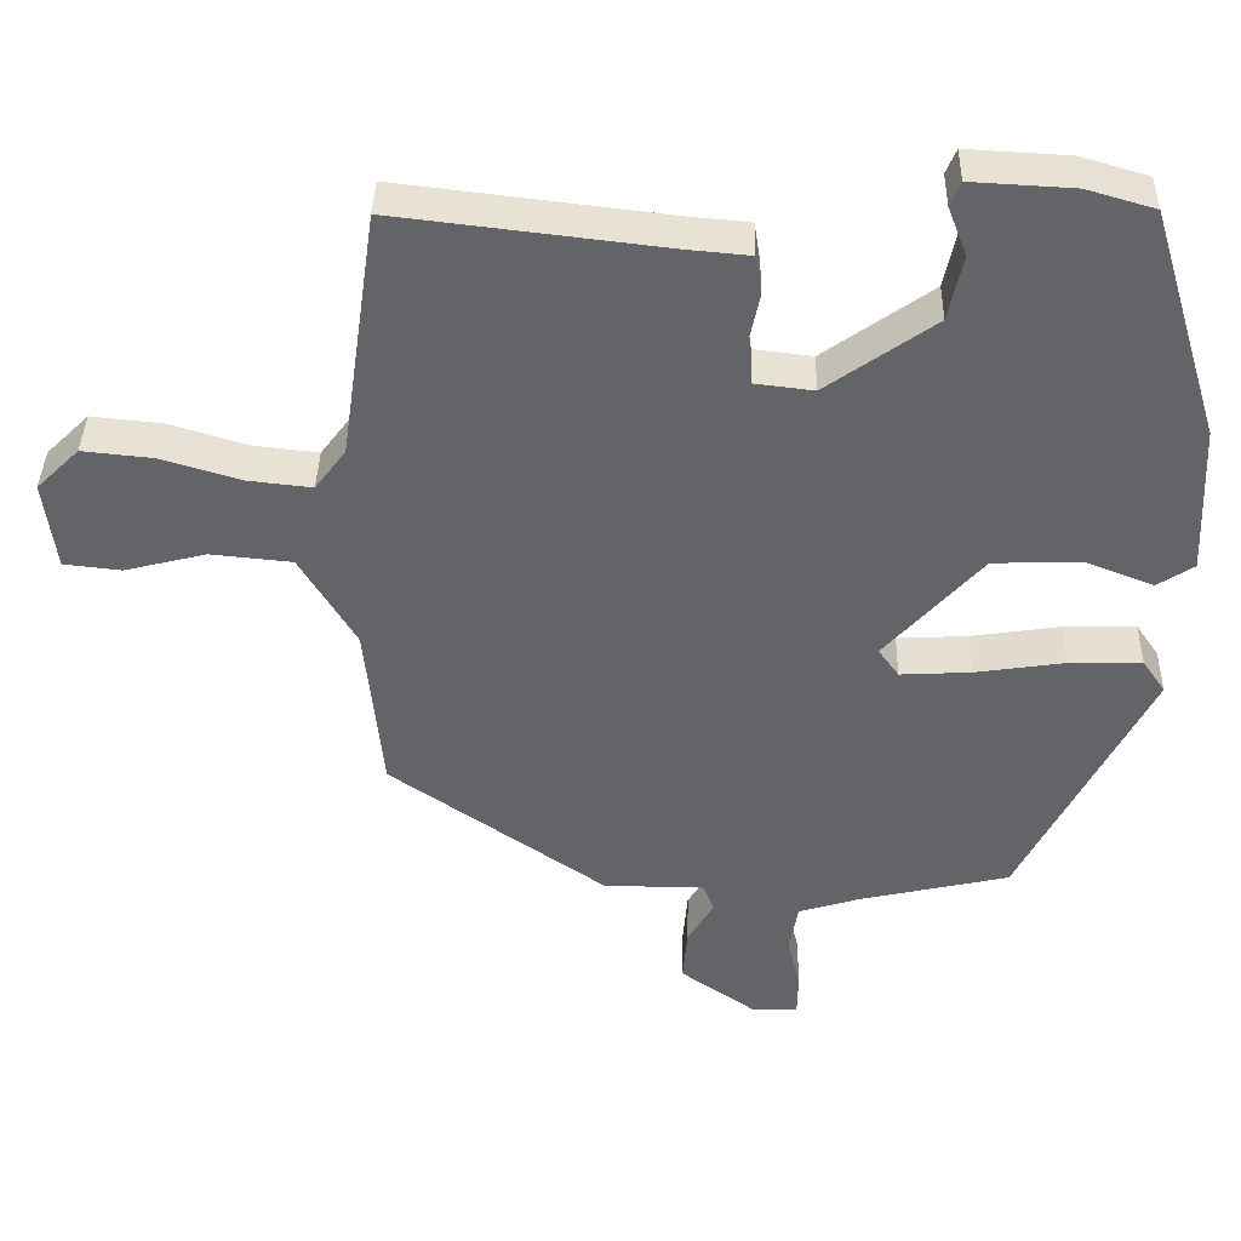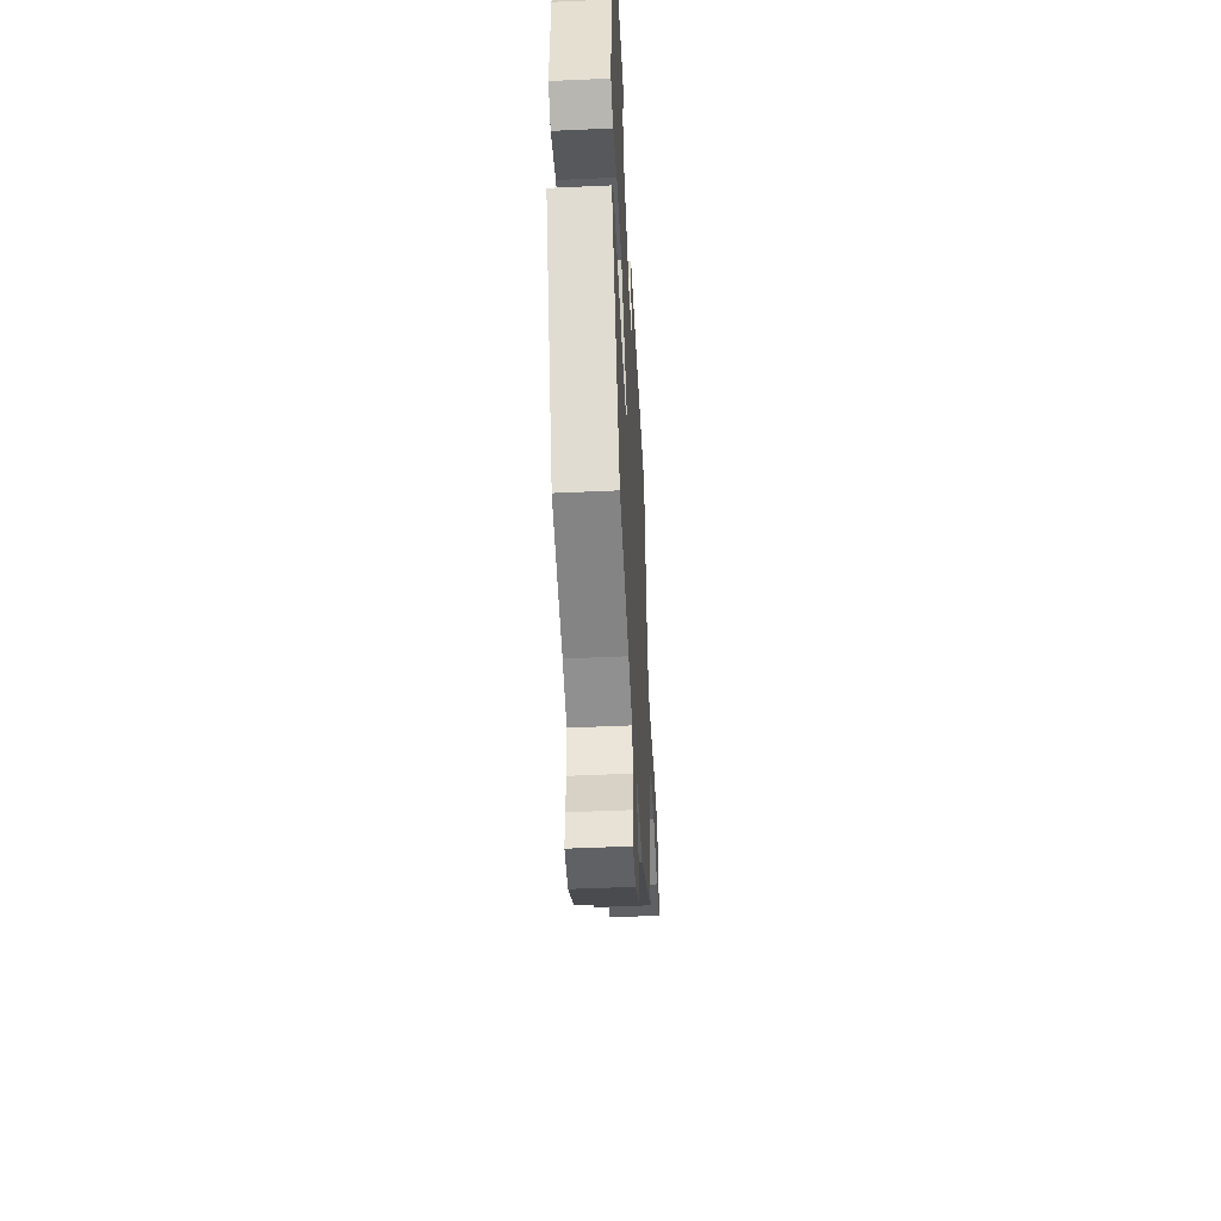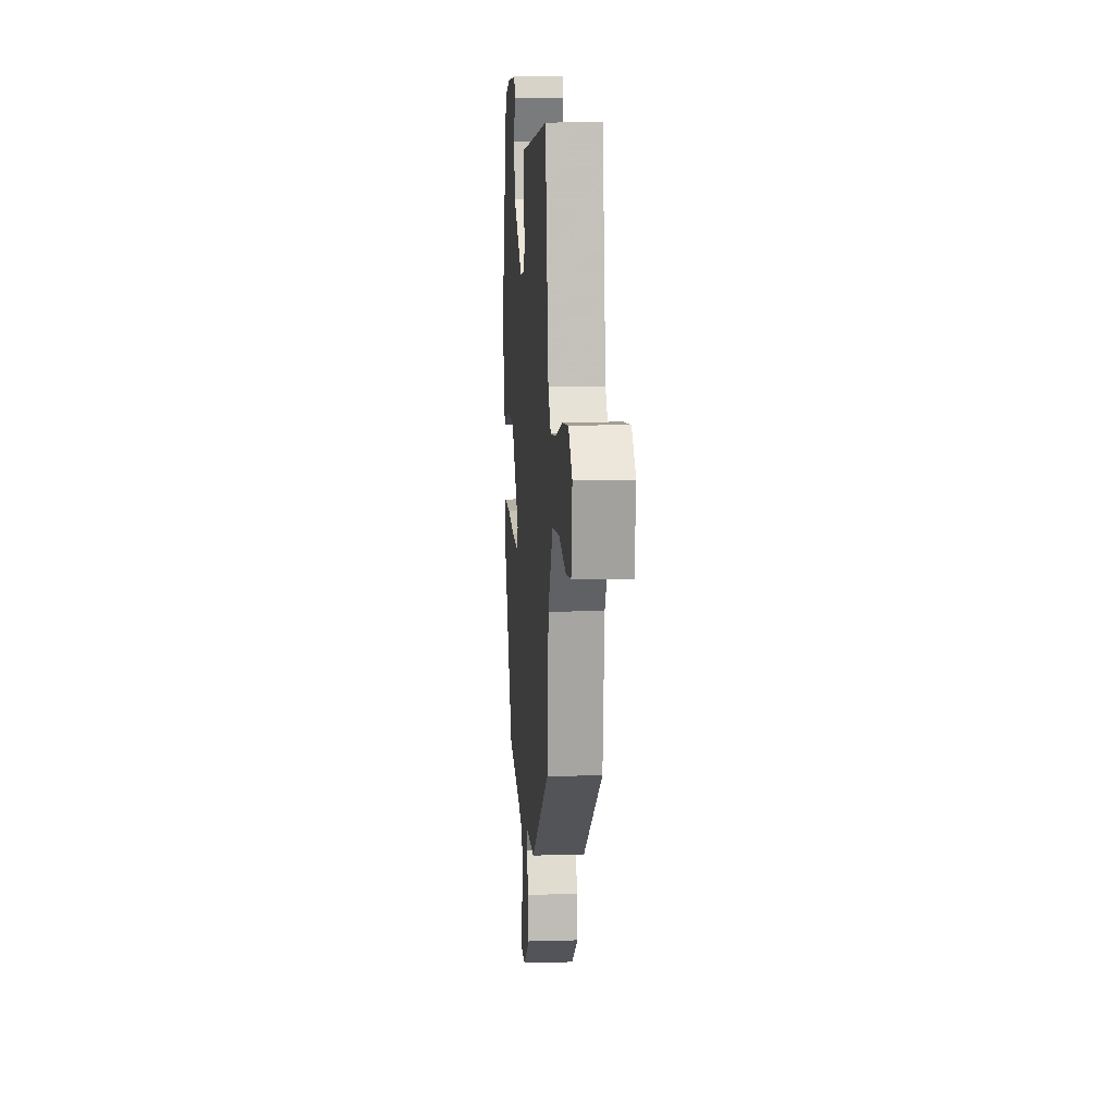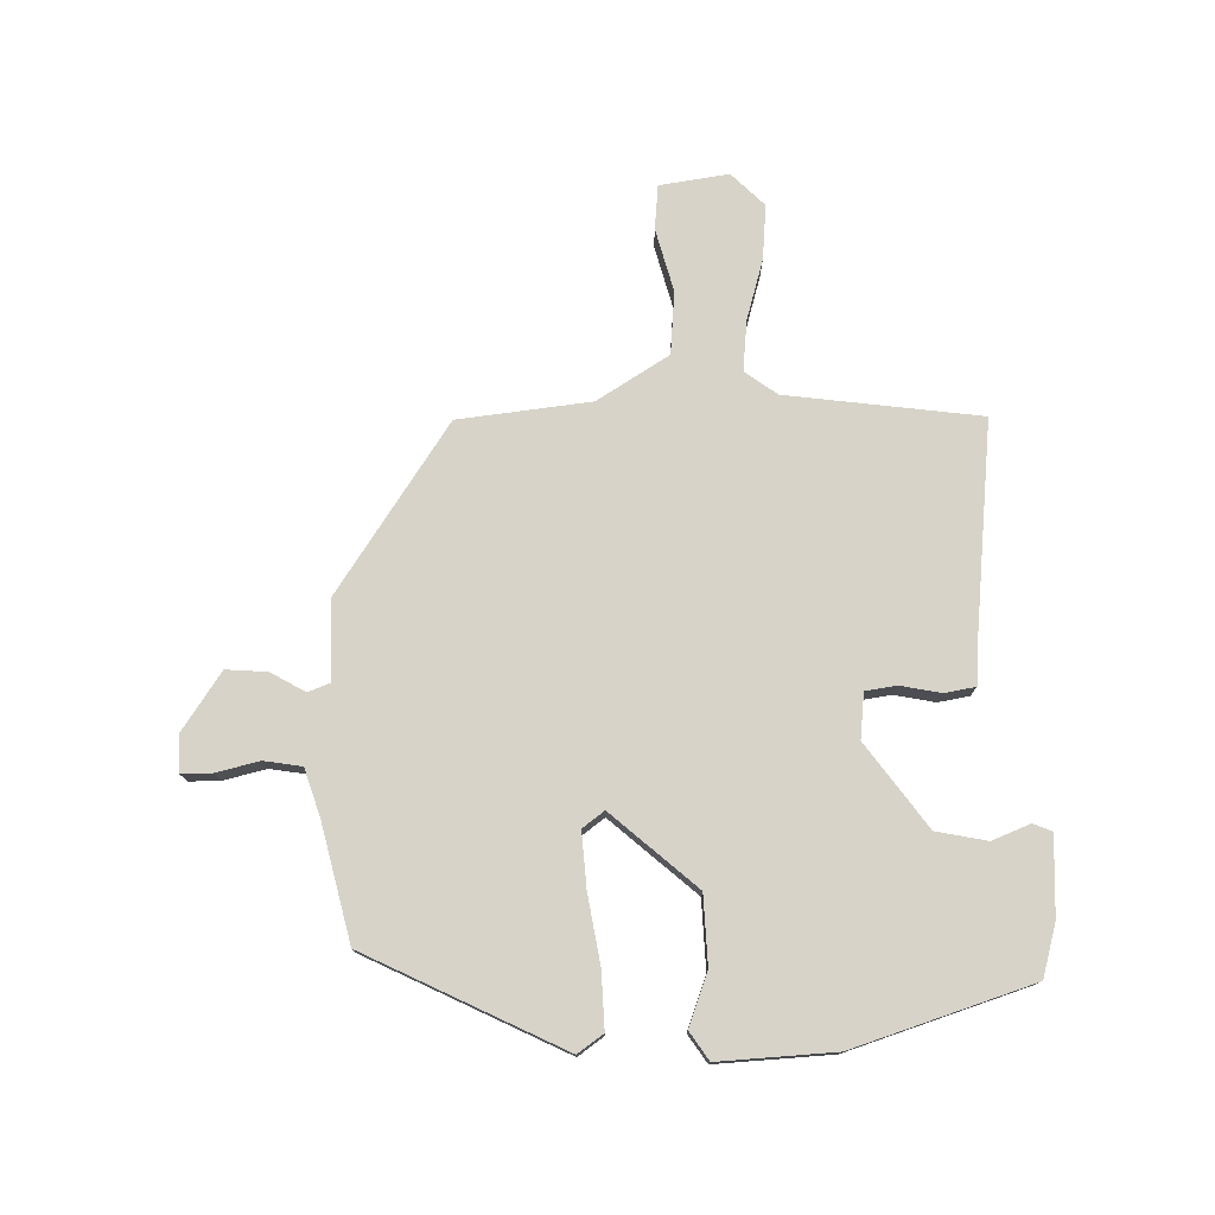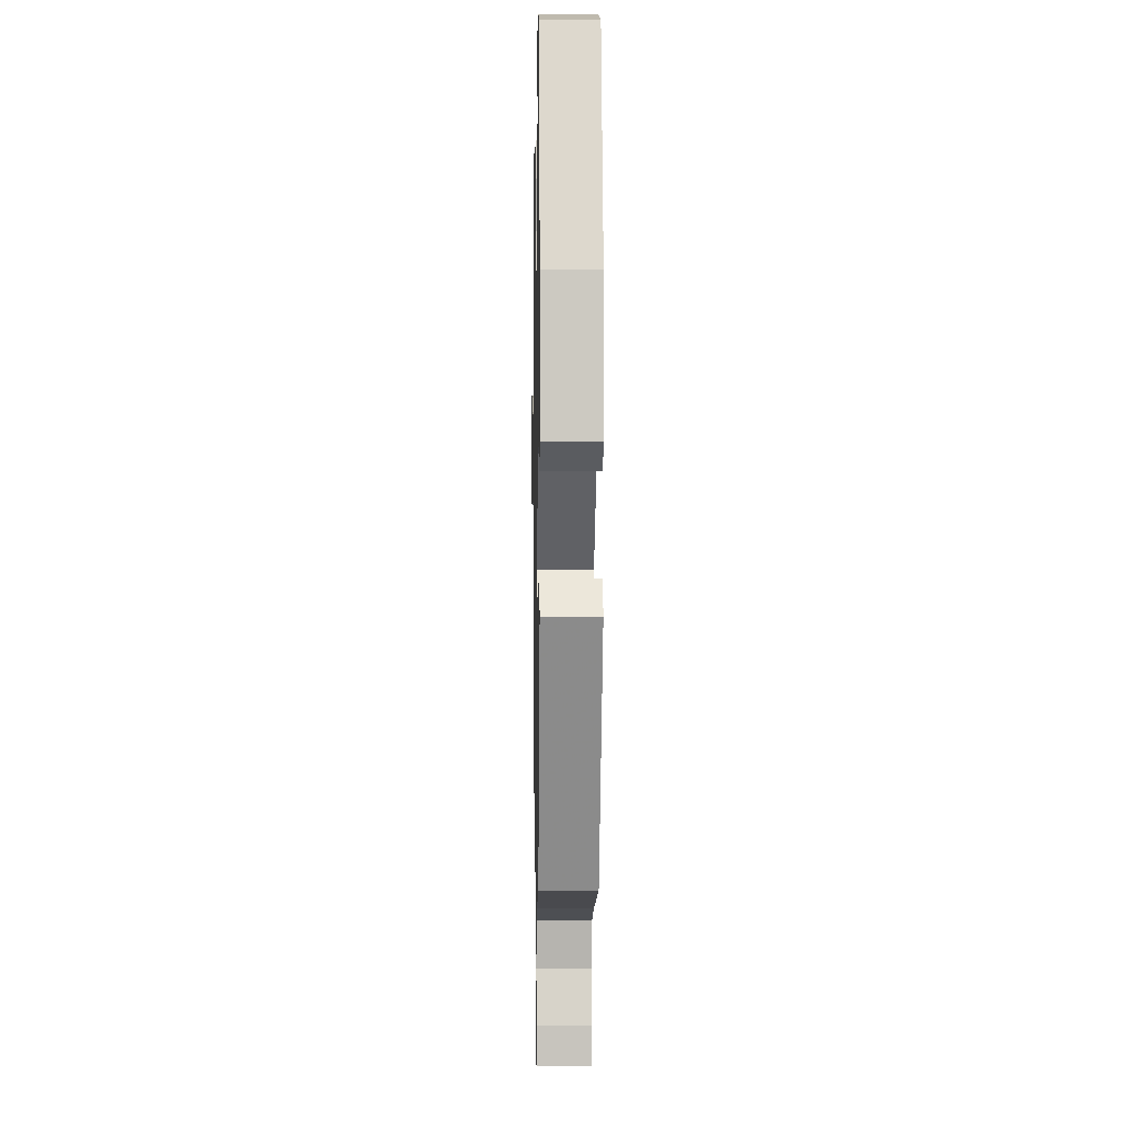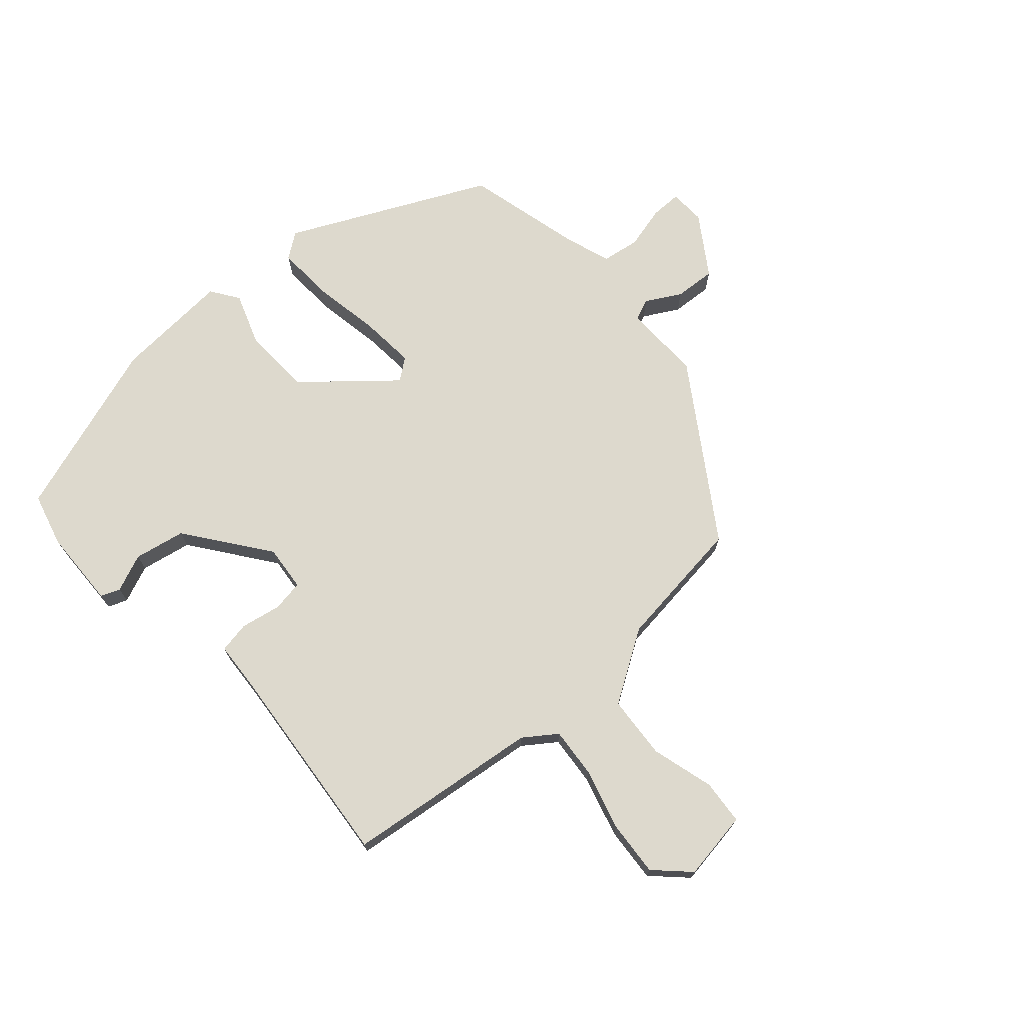
<metadata>
{"format":"obj","ext":"obj","renderer":"f3d","projection":"perspective","resolution":1024,"background":"white","views":[{"elev":38.8,"azim":-178.7,"up":"+Z"},{"elev":-48.8,"azim":-87.1,"up":"+Z"},{"elev":10.8,"azim":85.7,"up":"+Z"},{"elev":76.4,"azim":-92.0,"up":"+Y"},{"elev":-0.6,"azim":-91.0,"up":"+Z"},{"elev":71.9,"azim":47.1,"up":"+Y"}]}
</metadata>
<code>
v 0.419 0.07 0.493
v 0.465 0.07 0.176
v 0.504 0.07 0.124
v 0.586 0.07 0.133
v 0.685 0.07 0.163
v 0.775 0.07 0.172
v 0.829 0.07 0.119
v 0.814 0.07 0.006
v 0.741 0.07 -0.002
v 0.638 0.07 0.024
v 0.535 0.07 0.014
v 0.464 0.07 -0.104
v 0.442 0.07 -0.321
v 0.169 0.07 -0.509
v 0.04 0.07 -0.51
v 0.027 0.07 -0.545
v 0.06 0.07 -0.601
v 0.066 0.07 -0.668
v -0.029 0.07 -0.734
v -0.088 0.07 -0.733
v -0.089 0.07 -0.682
v -0.073 0.07 -0.612
v -0.084 0.07 -0.55
v -0.162 0.07 -0.526
v -0.352 0.07 -0.483
v -0.514 0.07 -0.164
v -0.485 0.07 -0.122
v -0.393 0.07 -0.124
v -0.28 0.07 -0.141
v -0.19 0.07 -0.146
v -0.164 0.07 -0.11
v -0.287 0.07 0.027
v -0.399 0.07 0.03
v -0.485 0.07 -0.003
v -0.531 0.07 0.027
v -0.523 0.07 0.217
v -0.433 0.07 0.51
v -0.347 0.07 0.535
v -0.218 0.07 0.542
v -0.205 0.07 0.511
v -0.229 0.07 0.449
v -0.211 0.07 0.366
v -0.074 0.07 0.269
v 0 0.07 0.278
v 0.007 0.07 0.329
v -0.007 0.07 0.395
v 0.001 0.07 0.446
v 0.079 0.07 0.453
v 0.419 0 0.493
v 0.465 0 0.176
v 0.504 0 0.124
v 0.586 0 0.133
v 0.685 0 0.163
v 0.775 0 0.172
v 0.829 0 0.119
v 0.814 0 0.006
v 0.741 0 -0.002
v 0.638 0 0.024
v 0.535 0 0.014
v 0.464 0 -0.104
v 0.442 0 -0.321
v 0.169 0 -0.509
v 0.04 0 -0.51
v 0.027 0 -0.545
v 0.06 0 -0.601
v 0.066 0 -0.668
v -0.029 0 -0.734
v -0.088 0 -0.733
v -0.089 0 -0.682
v -0.073 0 -0.612
v -0.084 0 -0.55
v -0.162 0 -0.526
v -0.352 0 -0.483
v -0.514 0 -0.164
v -0.485 0 -0.122
v -0.393 0 -0.124
v -0.28 0 -0.141
v -0.19 0 -0.146
v -0.164 0 -0.11
v -0.287 0 0.027
v -0.399 0 0.03
v -0.485 0 -0.003
v -0.531 0 0.027
v -0.523 0 0.217
v -0.433 0 0.51
v -0.347 0 0.535
v -0.218 0 0.542
v -0.205 0 0.511
v -0.229 0 0.449
v -0.211 0 0.366
v -0.074 0 0.269
v 0 0 0.278
v 0.007 0 0.329
v -0.007 0 0.395
v 0.001 0 0.446
v 0.079 0 0.453
f 45 46 47 48
f 48 1 2
f 45 48 2
f 44 45 2
f 43 44 2 3
f 39 40 41
f 38 39 41
f 37 38 41
f 36 37 41
f 35 36 41
f 34 35 41
f 33 34 41
f 32 33 41 42
f 31 32 42 43
f 27 28 29
f 26 27 29
f 25 26 29
f 24 25 29
f 23 24 29 30
f 20 21 22
f 19 20 22
f 18 19 22
f 17 18 22
f 16 17 22
f 15 16 22 23
f 12 13 14 15
f 23 30 31
f 15 23 31
f 12 15 31
f 11 12 31
f 8 9 10
f 7 8 10
f 6 7 10
f 5 6 10
f 4 5 10
f 3 4 10 11
f 3 11 31 43
f 96 95 94 93
f 50 49 96
f 50 96 93
f 50 93 92
f 51 50 92 91
f 89 88 87
f 89 87 86
f 89 86 85
f 89 85 84
f 89 84 83
f 89 83 82
f 89 82 81
f 90 89 81 80
f 91 90 80 79
f 77 76 75
f 77 75 74
f 77 74 73
f 77 73 72
f 78 77 72 71
f 70 69 68
f 70 68 67
f 70 67 66
f 70 66 65
f 70 65 64
f 71 70 64 63
f 63 62 61 60
f 79 78 71
f 79 71 63
f 79 63 60
f 79 60 59
f 58 57 56
f 58 56 55
f 58 55 54
f 58 54 53
f 58 53 52
f 59 58 52 51
f 91 79 59 51
f 1 49 50 2
f 2 50 51 3
f 3 51 52 4
f 4 52 53 5
f 5 53 54 6
f 6 54 55 7
f 7 55 56 8
f 8 56 57 9
f 9 57 58 10
f 10 58 59 11
f 11 59 60 12
f 12 60 61 13
f 13 61 62 14
f 14 62 63 15
f 15 63 64 16
f 16 64 65 17
f 17 65 66 18
f 18 66 67 19
f 19 67 68 20
f 20 68 69 21
f 21 69 70 22
f 22 70 71 23
f 23 71 72 24
f 24 72 73 25
f 25 73 74 26
f 26 74 75 27
f 27 75 76 28
f 28 76 77 29
f 29 77 78 30
f 30 78 79 31
f 31 79 80 32
f 32 80 81 33
f 33 81 82 34
f 34 82 83 35
f 35 83 84 36
f 36 84 85 37
f 37 85 86 38
f 38 86 87 39
f 39 87 88 40
f 40 88 89 41
f 41 89 90 42
f 42 90 91 43
f 43 91 92 44
f 44 92 93 45
f 45 93 94 46
f 46 94 95 47
f 47 95 96 48
f 48 96 49 1

</code>
